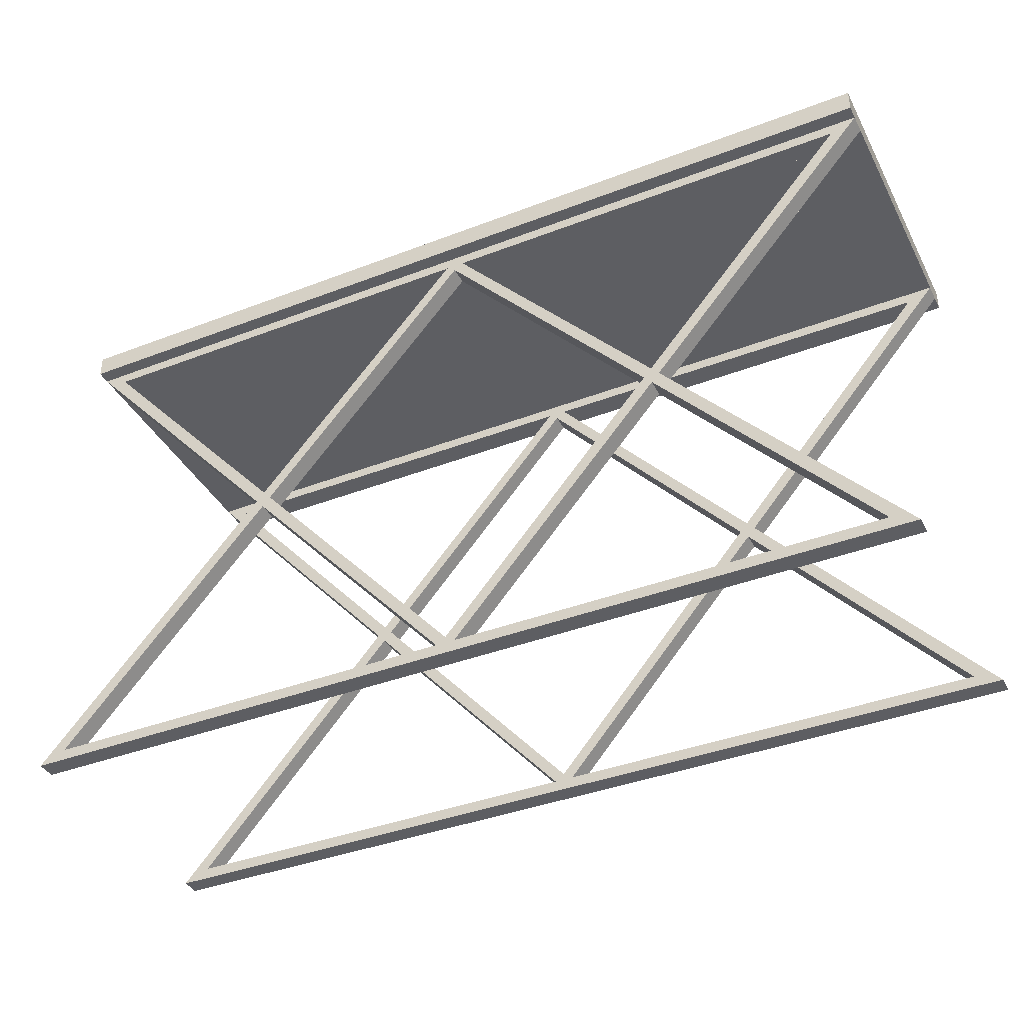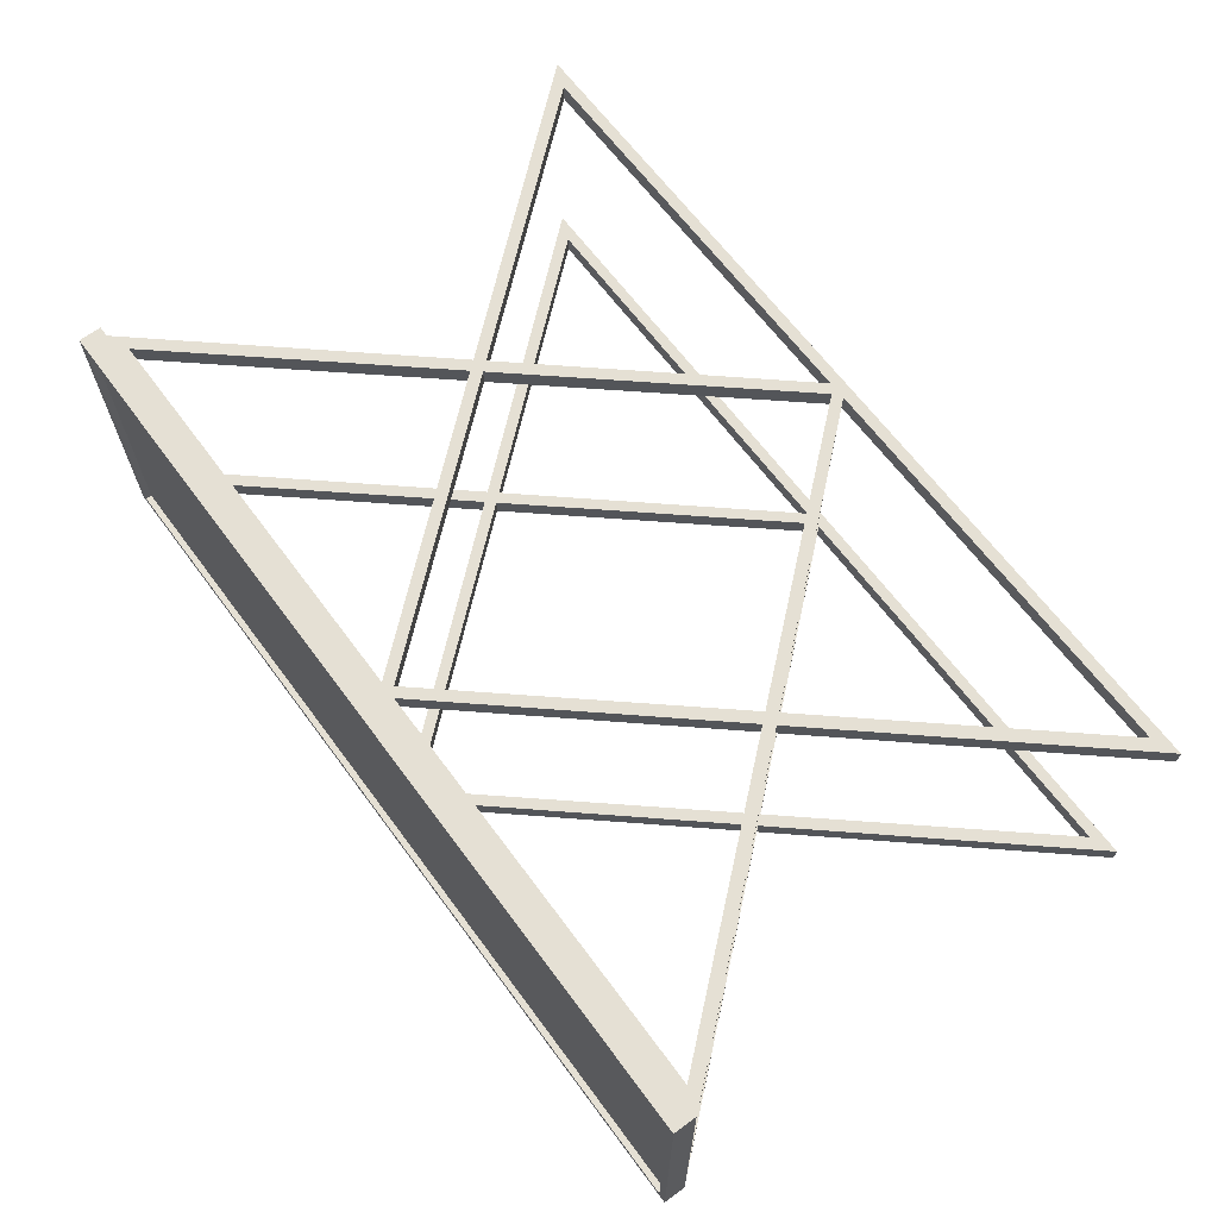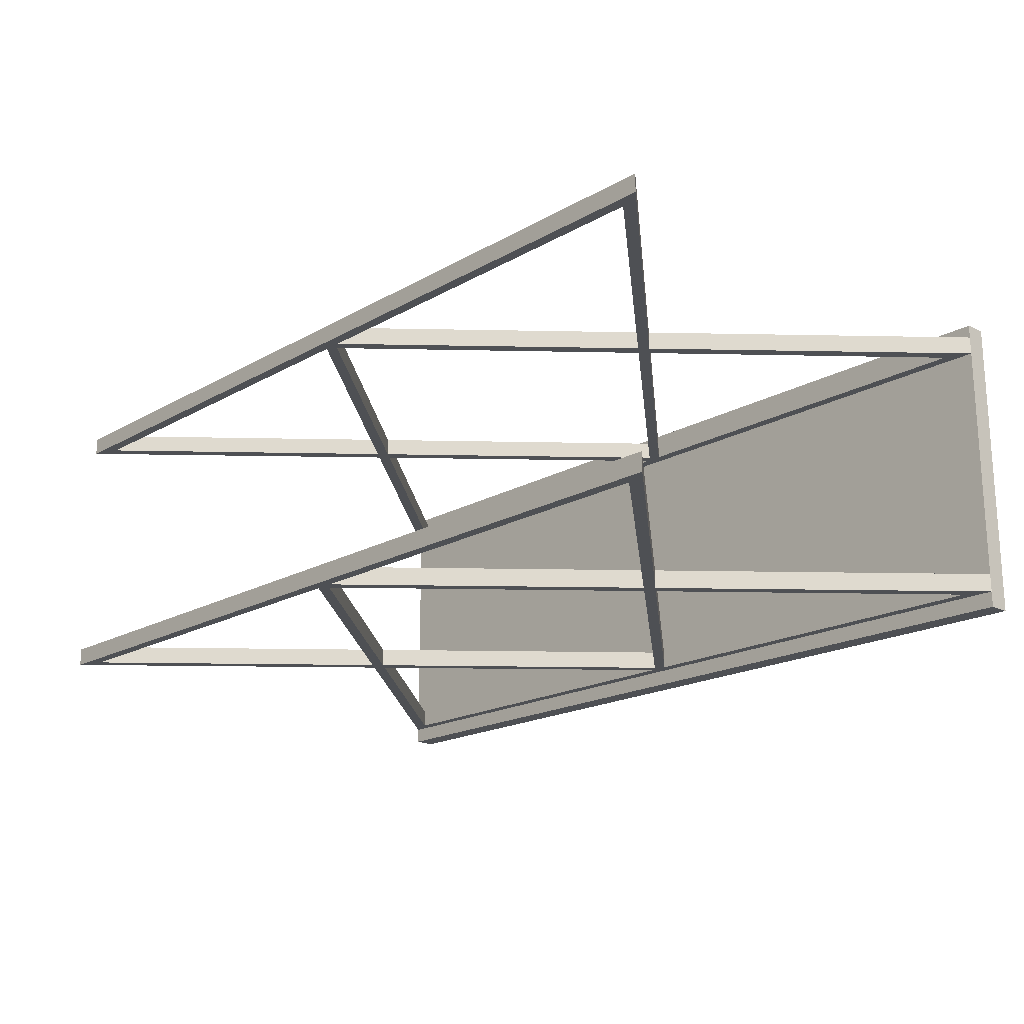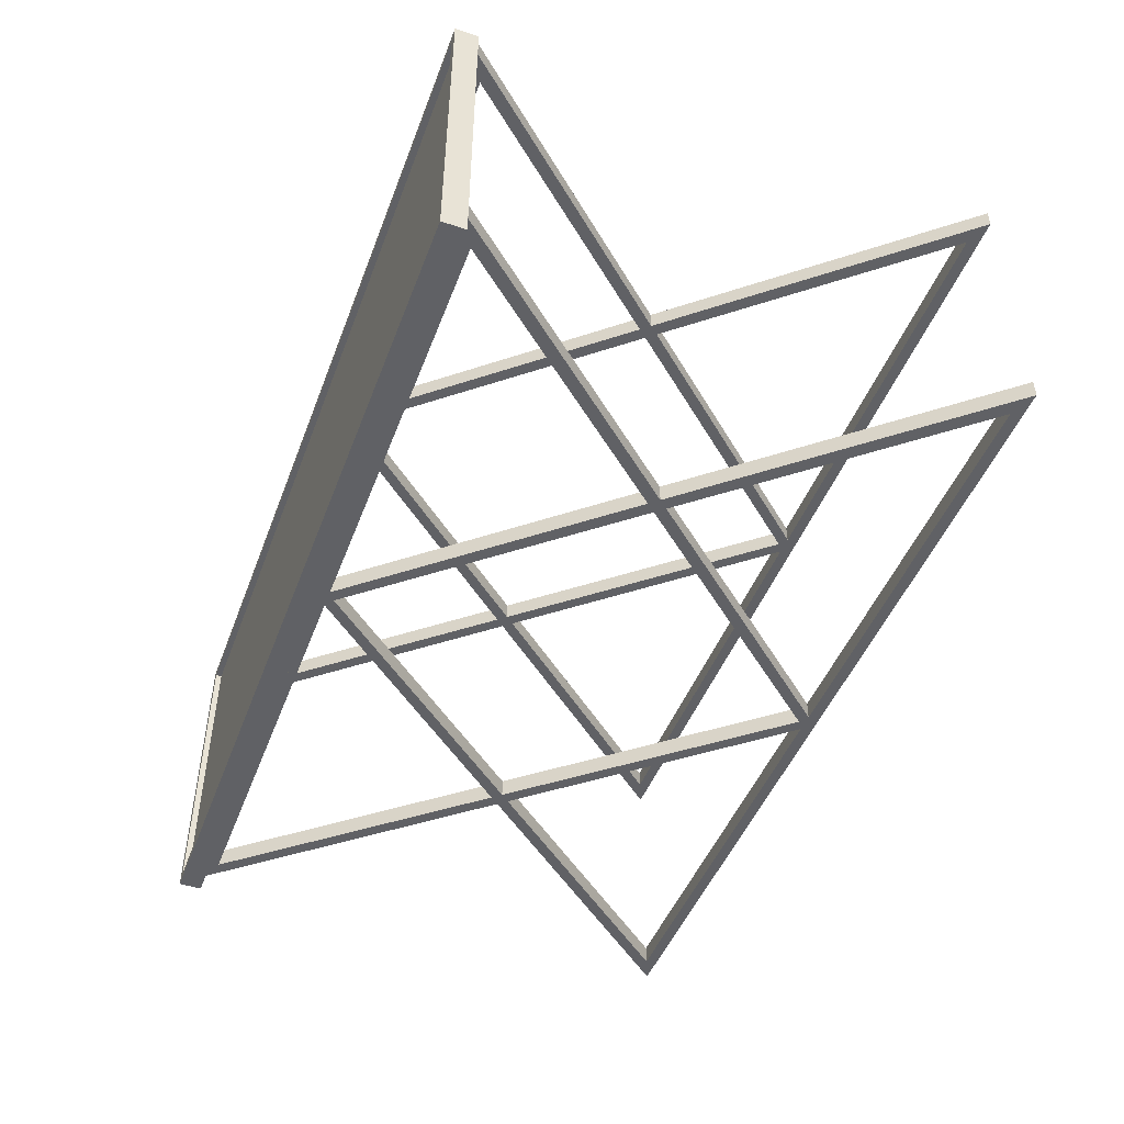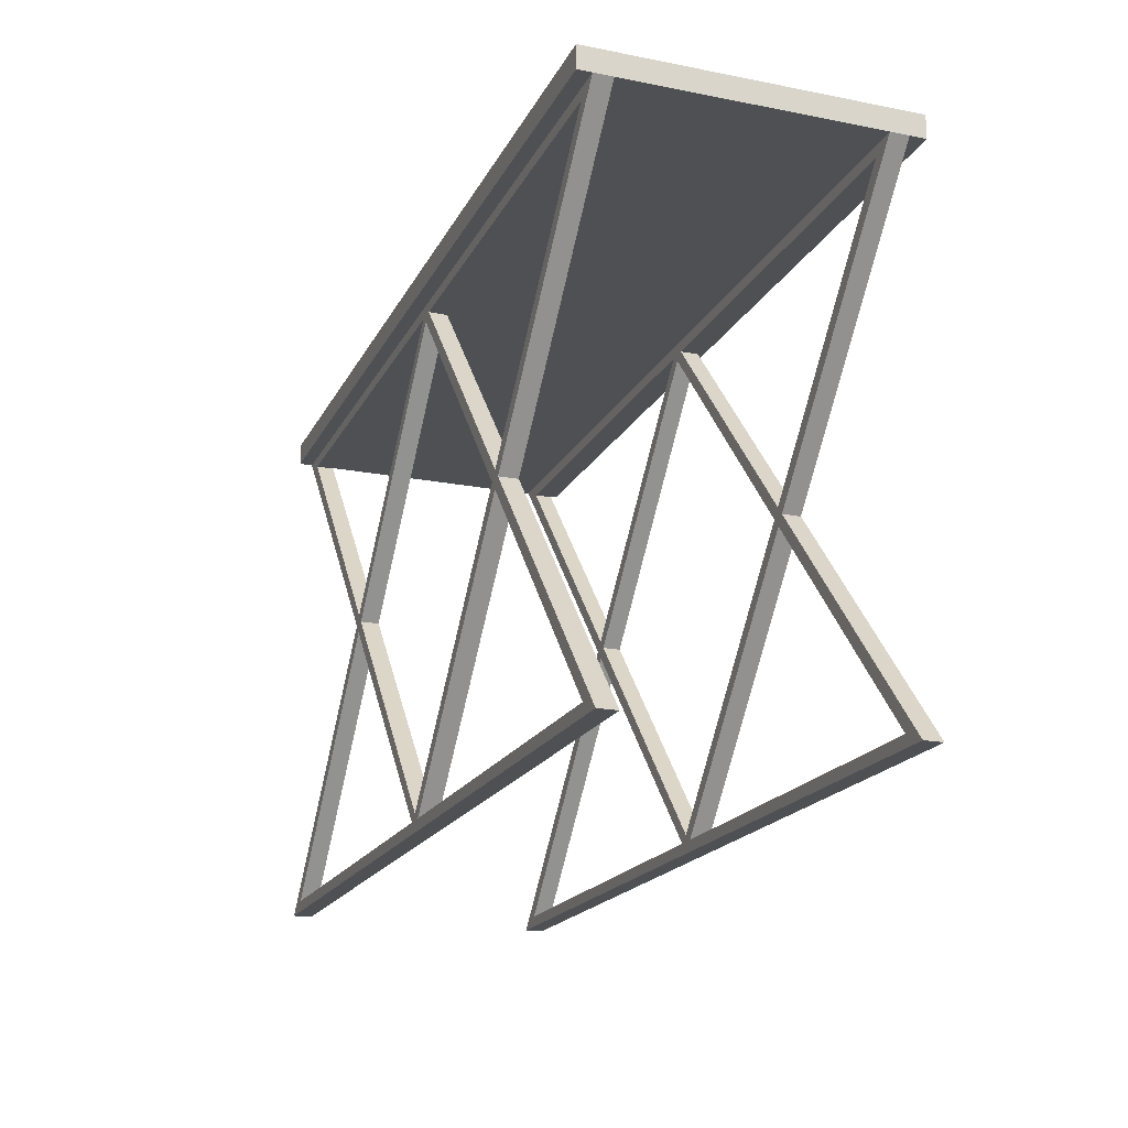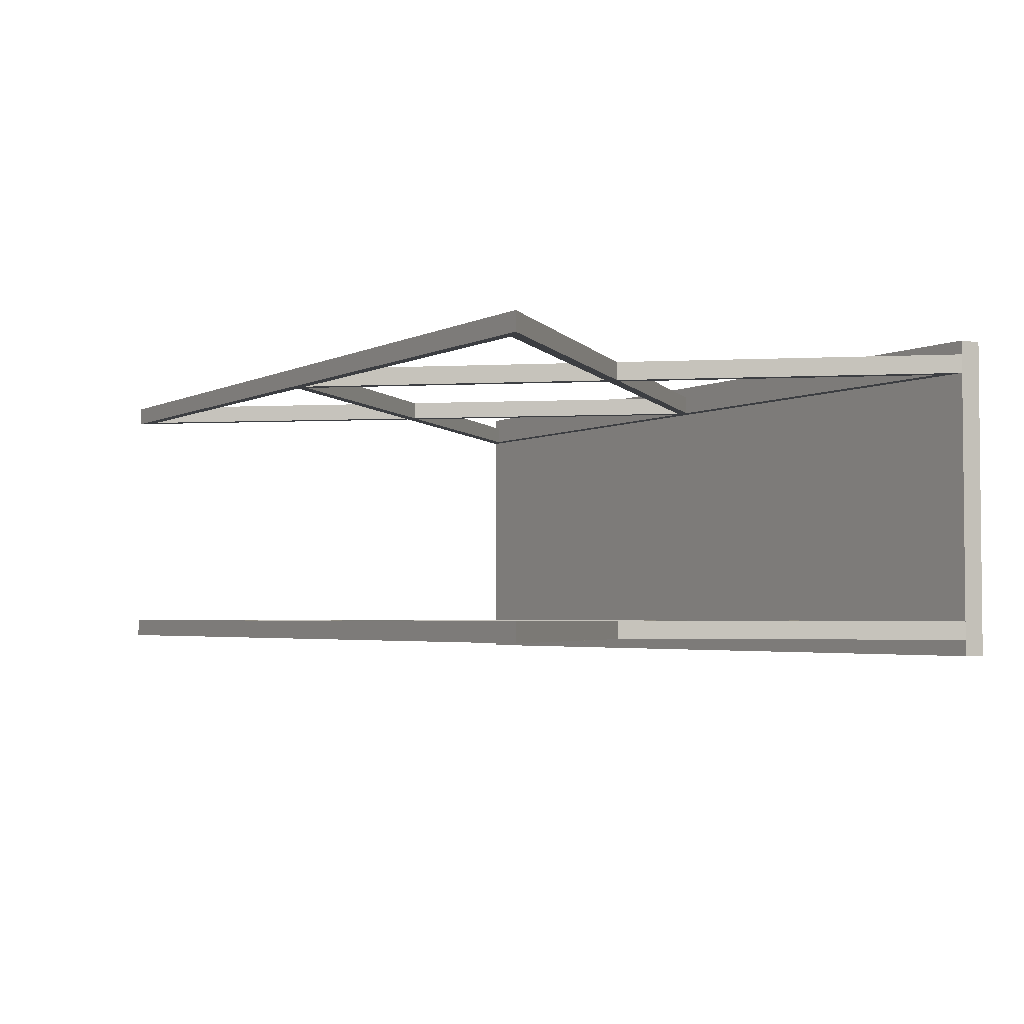
<metadata>
{"format":"obj","ext":"obj","renderer":"f3d","projection":"perspective","resolution":1024,"background":"white","views":[{"elev":-39.2,"azim":25.6,"up":"+Y"},{"elev":65.6,"azim":-126.6,"up":"+Z"},{"elev":-18.9,"azim":46.9,"up":"+Z"},{"elev":-47.1,"azim":-110.4,"up":"+Z"},{"elev":-19.0,"azim":69.7,"up":"+Y"},{"elev":-3.2,"azim":58.6,"up":"+Z"}]}
</metadata>
<code>
o consoles.015
v -2.788 1.233 0.9281
v 2.787 1.233 0.9281
v -2.788 1.233 -0.9385
v 2.787 1.233 -0.9385
v -2.84 1.127 0.9808
v 2.84 1.127 0.9808
v -2.84 1.127 -0.9912
v 2.84 1.127 -0.9912
v -2.84 1.272 0.9808
v 2.84 1.272 0.9808
v -2.84 1.272 -0.9912
v 2.84 1.272 -0.9912
v -2.788 1.272 0.9281
v 2.787 1.272 0.9281
v 2.787 1.272 -0.9385
v -2.788 1.272 -0.9385
v -2.788 1.233 0.9281
v 2.787 1.233 0.9281
v -2.788 1.233 -0.9385
v 2.787 1.233 -0.9385
v -2.84 1.127 0.8934
v 2.84 1.127 0.8935
v -2.84 1.127 0.7766
v 2.84 1.127 0.7766
v -0.000303 -2.146 0.8934
v -0.000287 -2.146 0.7766
v -2.674 1.056 0.8935
v 2.676 1.056 0.8935
v -2.674 1.056 0.7766
v 2.676 1.056 0.7766
v -0.000287 -2.039 0.7766
v -0.000303 -2.039 0.8934
v -2.84 1.127 -0.7723
v 2.84 1.127 -0.7723
v -2.84 1.127 -0.8891
v 2.84 1.127 -0.8891
v -0.000295 -2.146 -0.7723
v -0.000279 -2.146 -0.8891
v -2.674 1.056 -0.7722
v 2.676 1.056 -0.7722
v -2.674 1.056 -0.8891
v 2.676 1.056 -0.8891
v -0.000279 -2.039 -0.8891
v -0.000295 -2.039 -0.7723
v -2.84 -2.15 -0.8891
v 2.84 -2.15 -0.8891
v -2.84 -2.15 -0.7723
v 2.84 -2.15 -0.7723
v -0.00028 1.123 -0.8891
v -0.000295 1.123 -0.7723
v -2.674 -2.079 -0.8891
v 2.676 -2.079 -0.8891
v -2.674 -2.079 -0.7722
v 2.676 -2.079 -0.7722
v -0.000295 1.016 -0.7723
v -0.00028 1.016 -0.8891
v -2.84 -2.15 0.7766
v 2.84 -2.15 0.7766
v -2.84 -2.15 0.8934
v 2.84 -2.15 0.8935
v -0.000288 1.123 0.7766
v -0.000303 1.123 0.8934
v -2.674 -2.079 0.7766
v 2.676 -2.079 0.7766
v -2.674 -2.079 0.8935
v 2.676 -2.079 0.8935
v -0.000303 1.016 0.8934
v -0.000288 1.016 0.7766
f 1 2 4 3
f 5 7 8 6
f 16 13 17 19
f 6 8 12 10
f 5 6 10 9
f 8 7 11 12
f 7 5 9 11
f 9 10 14 13
f 10 12 15 14
f 12 11 16 15
f 11 9 13 16
f 14 15 20 18
f 13 14 18 17
f 15 16 19 20
f 21 22 24 23
f 22 25 26 24
f 23 26 25 21
f 27 29 30 28
f 28 30 31 32
f 29 27 32 31
f 23 24 30 29
f 25 22 28 32
f 26 23 29 31
f 22 21 27 28
f 21 25 32 27
f 24 26 31 30
f 33 34 36 35
f 34 37 38 36
f 35 38 37 33
f 39 41 42 40
f 40 42 43 44
f 41 39 44 43
f 35 36 42 41
f 37 34 40 44
f 38 35 41 43
f 34 33 39 40
f 33 37 44 39
f 36 38 43 42
f 45 46 48 47
f 46 49 50 48
f 47 50 49 45
f 51 53 54 52
f 52 54 55 56
f 53 51 56 55
f 47 48 54 53
f 49 46 52 56
f 50 47 53 55
f 46 45 51 52
f 45 49 56 51
f 48 50 55 54
f 57 58 60 59
f 58 61 62 60
f 59 62 61 57
f 63 65 66 64
f 64 66 67 68
f 65 63 68 67
f 59 60 66 65
f 61 58 64 68
f 62 59 65 67
f 58 57 63 64
f 57 61 68 63
f 60 62 67 66

</code>
